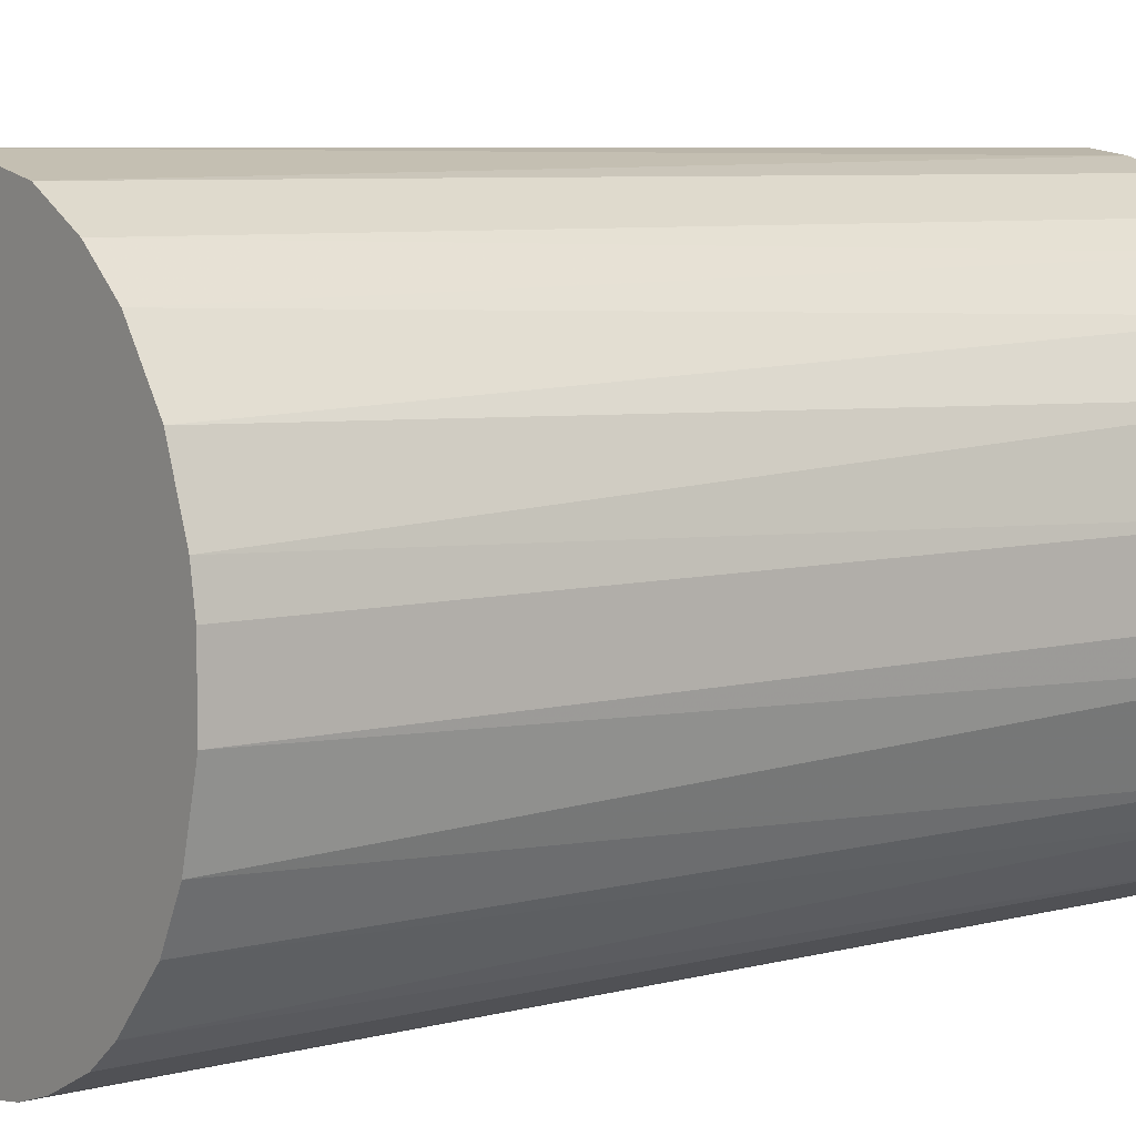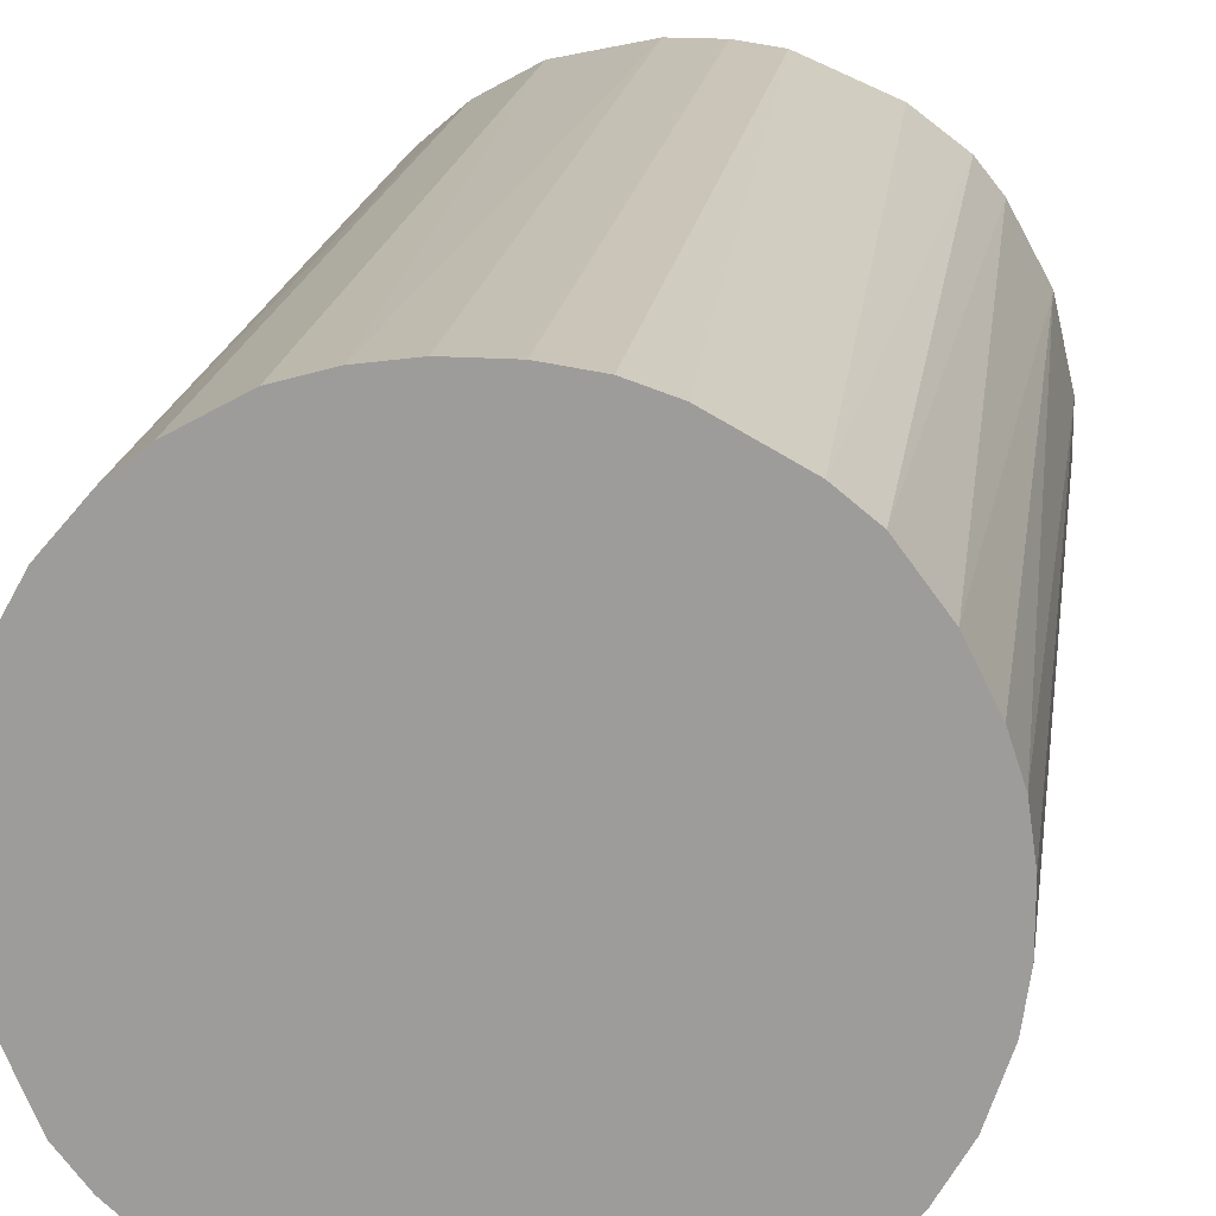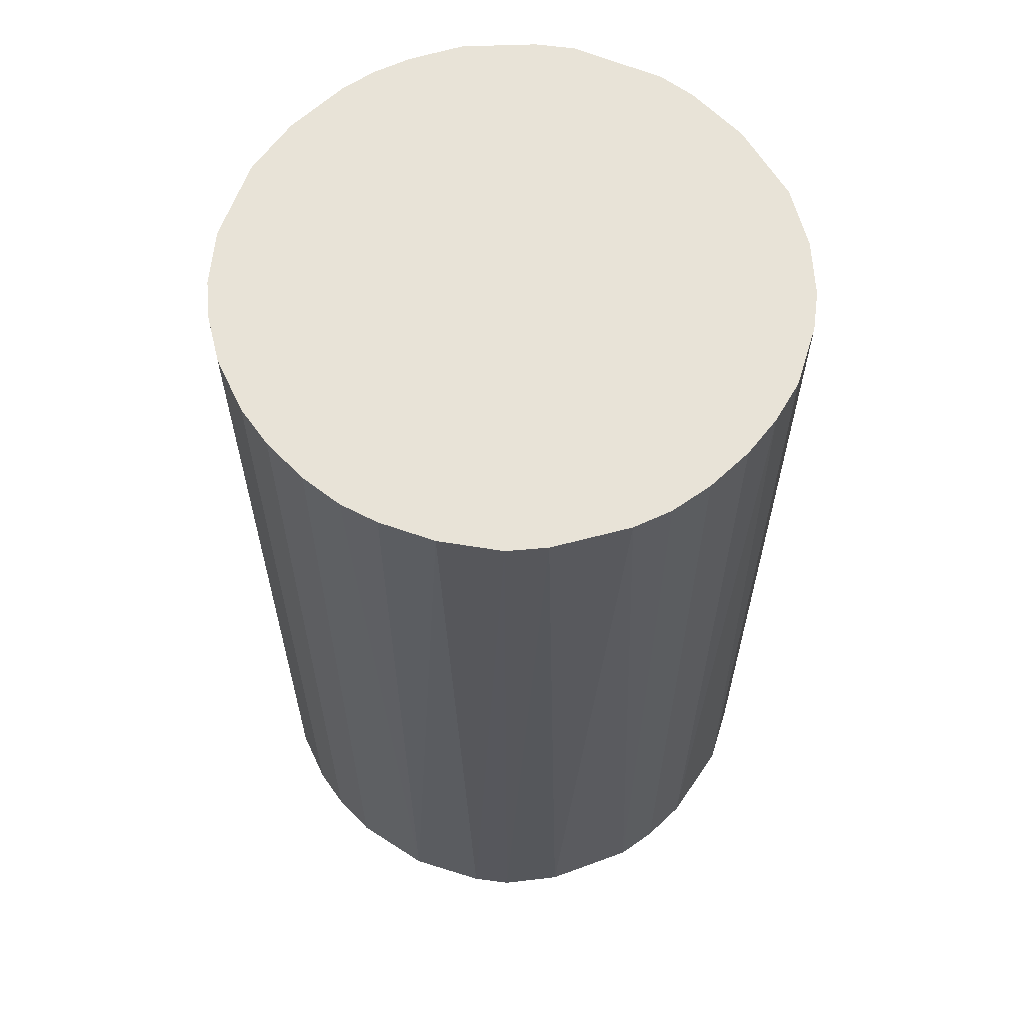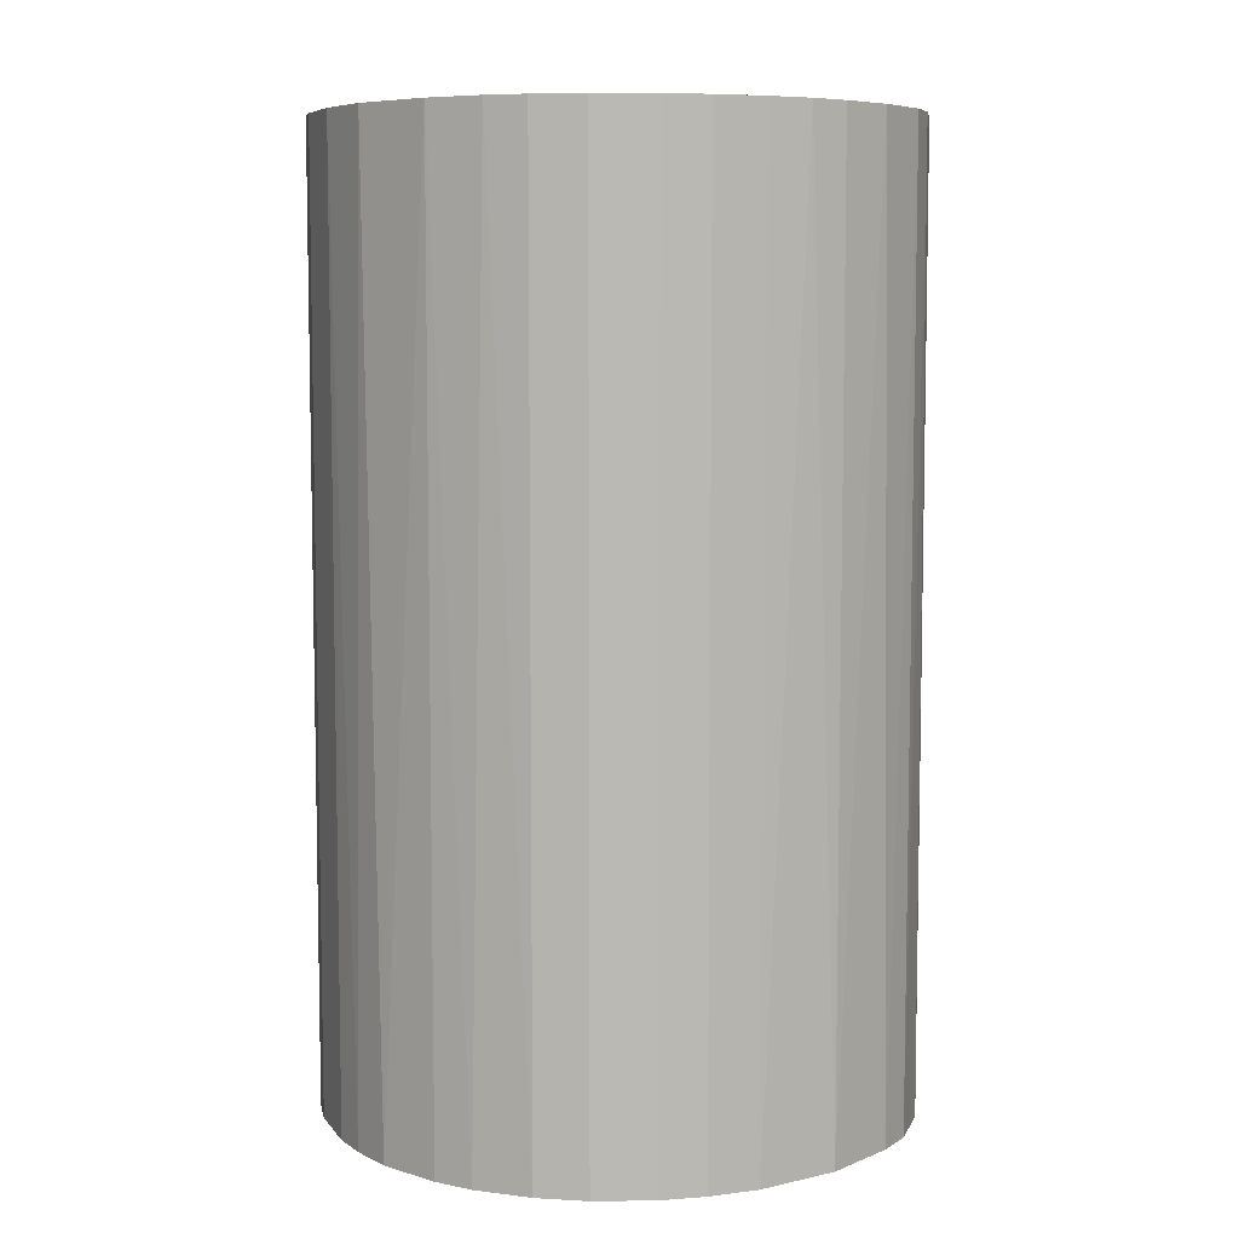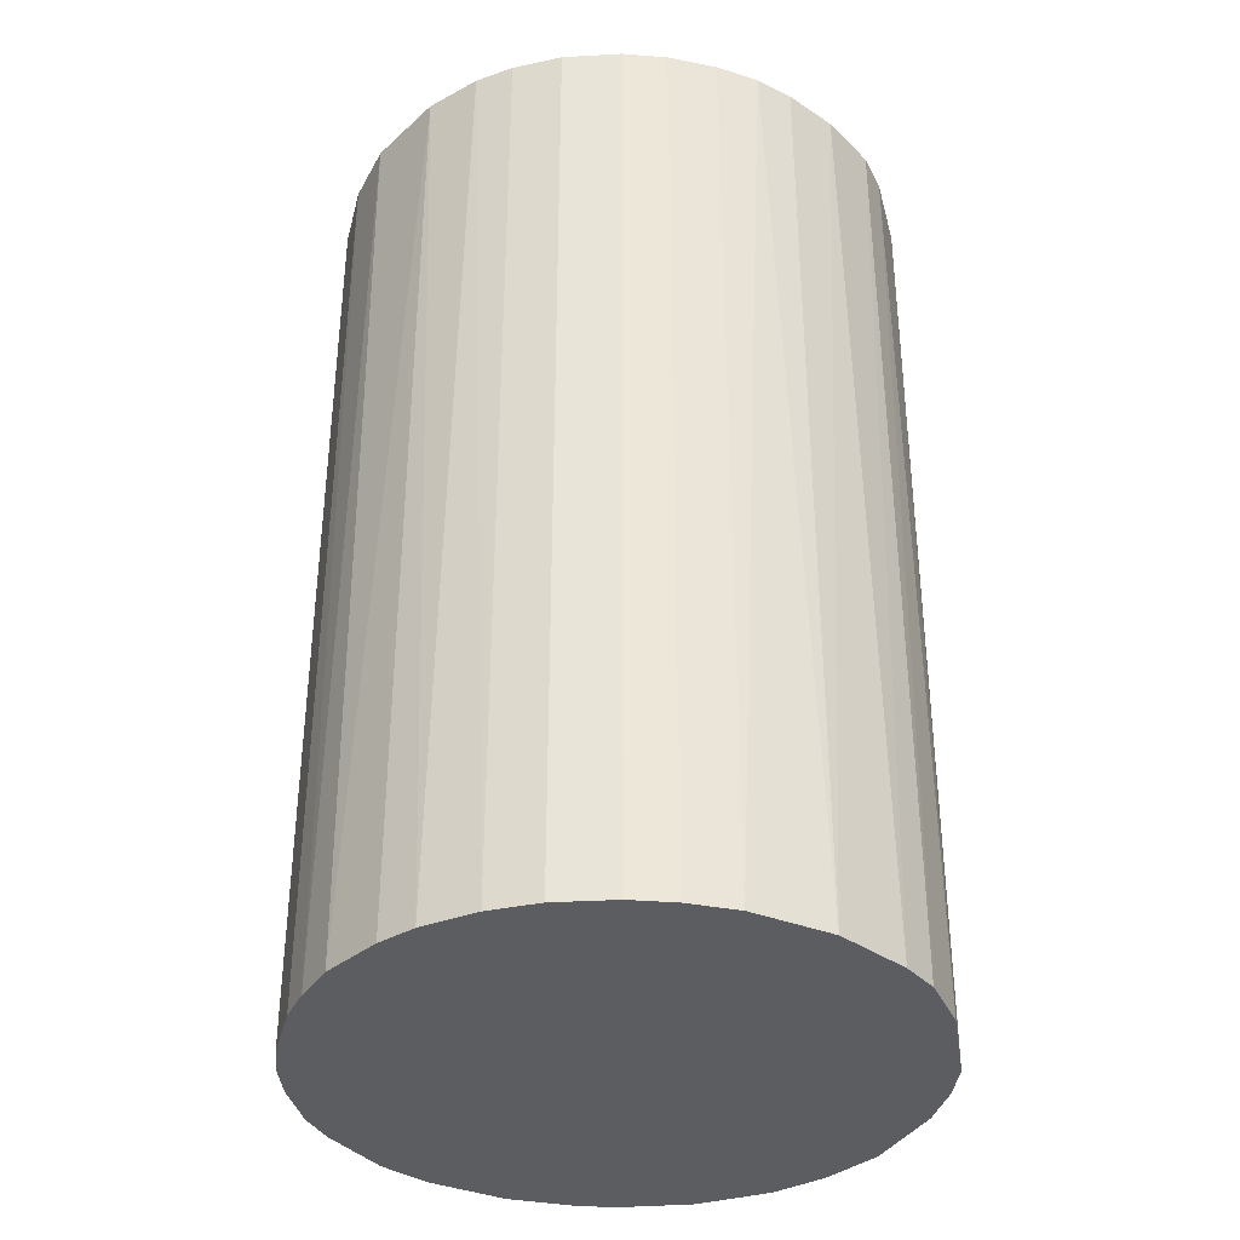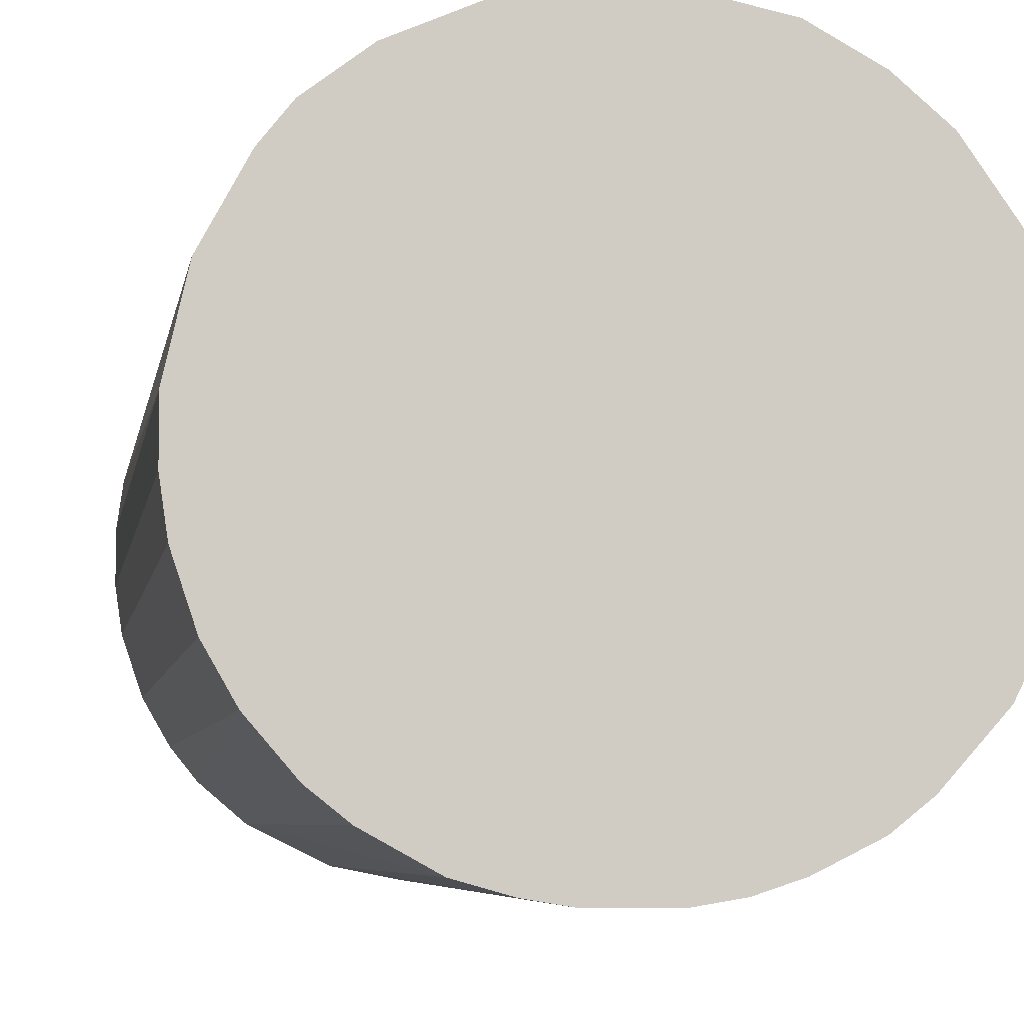
<metadata>
{"format":"obj","ext":"obj","renderer":"f3d","projection":"perspective","resolution":1024,"background":"white","views":[{"elev":6.9,"azim":-127.3,"up":"+Y"},{"elev":18.4,"azim":7.9,"up":"+Y"},{"elev":61.9,"azim":136.3,"up":"+Z"},{"elev":7.2,"azim":69.6,"up":"+Z"},{"elev":-36.1,"azim":75.8,"up":"+Z"},{"elev":-5.6,"azim":171.3,"up":"+Y"}]}
</metadata>
<code>
o convex_0
v -0.02285 -0.00294 -0.03759
v 0.02295 0.002036 0.03759
v 0.02244 0.005518 0.03759
v -0.02285 -0.00294 0.03759
v 0.005519 -0.02235 -0.03759
v 0.005519 0.02244 -0.03759
v -0.008912 0.02144 0.03759
v -0.005926 -0.02235 0.03759
v 0.02295 0.002036 -0.03759
v 0.01697 -0.01588 0.03759
v -0.01688 0.01597 -0.03759
v -0.01538 -0.01737 -0.03759
v 0.01398 0.01846 0.03759
v 0.02095 -0.009909 -0.03759
v -0.02136 0.009006 0.03759
v 0.01846 0.01398 -0.03759
v -0.01937 -0.01289 0.03759
v 0.00751 -0.02185 0.03759
v -0.008912 0.02144 -0.03759
v 0.002036 0.02294 0.03759
v 0.01349 -0.01887 -0.03759
v -0.005926 -0.02235 -0.03759
v -0.02235 0.005518 -0.03759
v 0.02244 -0.005427 0.03759
v -0.01588 0.01697 0.03759
v -0.0129 -0.01937 0.03759
v -0.02136 -0.00891 -0.03759
v -0.001945 0.02294 -0.03759
v 0.01249 0.01946 -0.03759
v 0.01946 0.01249 0.03759
v 0.002534 -0.02285 0.03759
v 0.02145 0.008508 -0.03759
v 0.008505 0.02144 0.03759
v -0.02285 0.002529 0.03759
v 0.02295 -0.001944 -0.03759
v -0.02036 0.011 -0.03759
v 0.02095 -0.009909 0.03759
v 0.01896 -0.01339 -0.03759
v -0.00294 -0.02285 -0.03759
v -0.0134 0.01896 -0.03759
v -0.008912 -0.02136 -0.03759
v 0.01349 -0.01887 0.03759
v -0.005428 0.02244 0.03759
v -0.01887 0.01348 0.03759
v -0.01937 -0.01289 -0.03759
v -0.02235 -0.005925 0.03759
v 0.01647 0.01647 -0.03759
v 0.009003 -0.02135 -0.03759
v 0.01647 0.01647 0.03759
v -0.01738 -0.01538 0.03759
v 0.01597 -0.01688 -0.03759
v -0.0129 -0.01937 -0.03759
v 0.02244 -0.005427 -0.03759
v -0.0134 0.01896 0.03759
v -0.02285 0.002529 -0.03759
v -0.00294 -0.02285 0.03759
v 0.002534 -0.02285 -0.03759
v 0.02295 -0.001944 0.03759
v -0.008912 -0.02136 0.03759
v 0.02145 0.008508 0.03759
v 0.01896 -0.01339 0.03759
v -0.001945 0.02294 0.03759
v 0.002036 0.02294 -0.03759
v 0.005519 0.02244 0.03759
f 20 33 64
f 2 3 4
f 5 1 6
f 4 3 7
f 2 4 8
f 3 2 9
f 5 6 9
f 2 8 10
f 6 1 11
f 1 5 12
f 7 3 13
f 5 9 14
f 4 7 15
f 9 6 16
f 8 4 17
f 10 8 18
f 6 11 19
f 7 13 20
f 5 14 21
f 12 5 22
f 11 1 23
f 2 10 24
f 15 7 25
f 8 17 26
f 1 12 27
f 6 19 28
f 16 6 29
f 13 3 30
f 5 18 31
f 18 8 31
f 3 9 32
f 9 16 32
f 16 30 32
f 20 13 33
f 29 6 33
f 13 29 33
f 1 4 34
f 4 15 34
f 15 23 34
f 9 2 35
f 14 9 35
f 11 23 36
f 23 15 36
f 24 10 37
f 14 24 37
f 21 14 38
f 14 37 38
f 22 5 39
f 8 22 39
f 7 19 40
f 19 11 40
f 11 25 40
f 22 8 41
f 12 22 41
f 10 18 42
f 19 7 43
f 7 20 43
f 28 19 43
f 15 25 44
f 25 11 44
f 11 36 44
f 36 15 44
f 27 12 45
f 17 27 45
f 4 1 46
f 17 4 46
f 1 27 46
f 27 17 46
f 29 13 47
f 16 29 47
f 18 5 48
f 5 21 48
f 42 18 48
f 21 42 48
f 13 30 49
f 30 16 49
f 47 13 49
f 16 47 49
f 26 17 50
f 12 26 50
f 45 12 50
f 17 45 50
f 21 38 51
f 38 10 51
f 10 42 51
f 42 21 51
f 26 12 52
f 12 41 52
f 41 26 52
f 24 14 53
f 14 35 53
f 35 24 53
f 25 7 54
f 7 40 54
f 40 25 54
f 23 1 55
f 1 34 55
f 34 23 55
f 31 8 56
f 8 39 56
f 39 31 56
f 5 31 57
f 39 5 57
f 31 39 57
f 2 24 58
f 35 2 58
f 24 35 58
f 8 26 59
f 41 8 59
f 26 41 59
f 30 3 60
f 3 32 60
f 32 30 60
f 37 10 61
f 10 38 61
f 38 37 61
f 20 28 62
f 43 20 62
f 28 43 62
f 20 6 63
f 6 28 63
f 28 20 63
f 6 20 64
f 33 6 64

</code>
